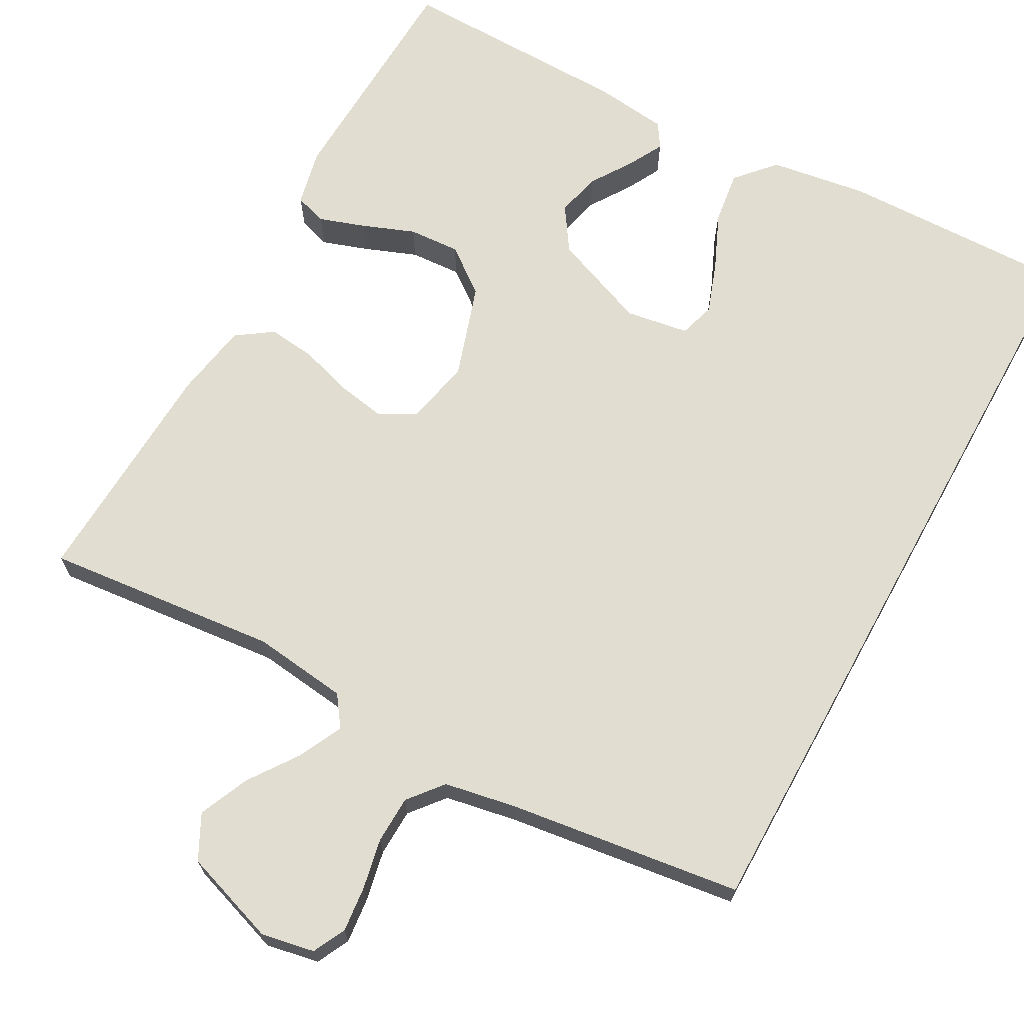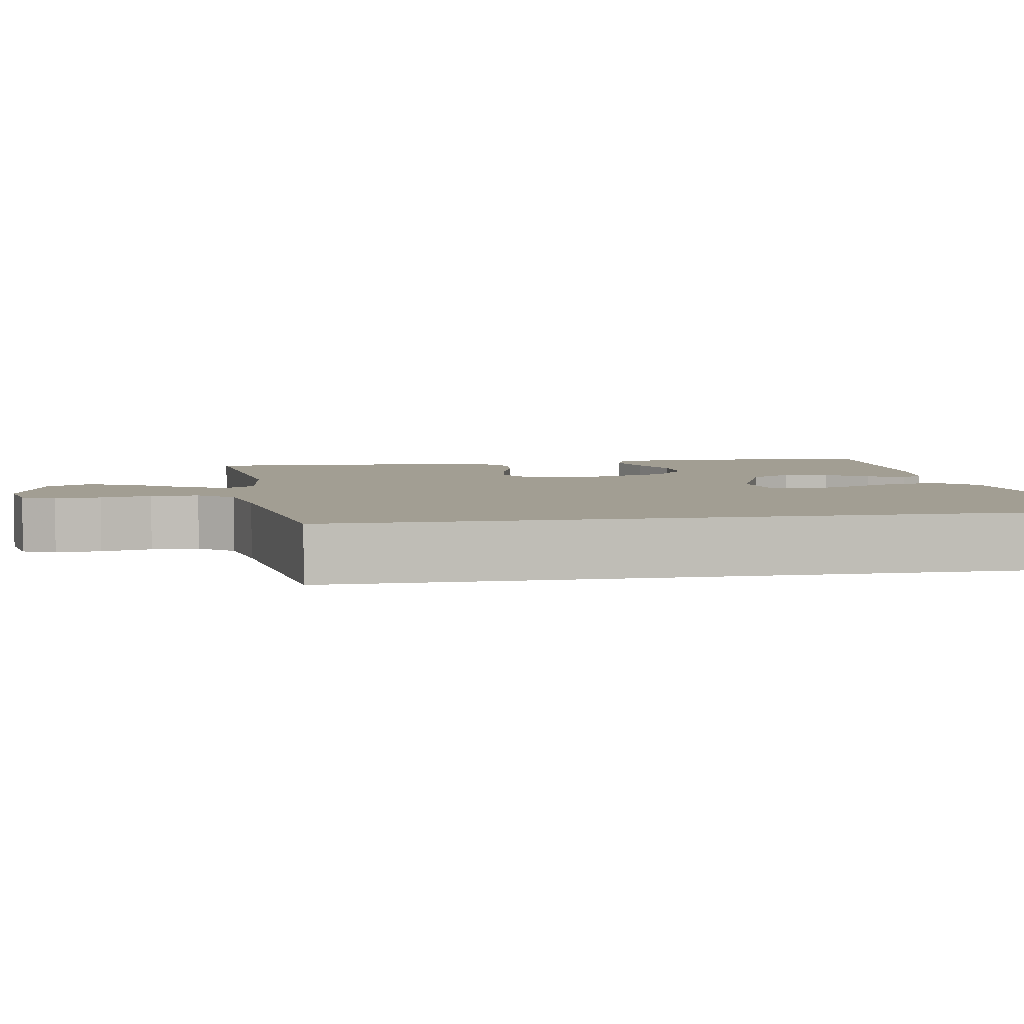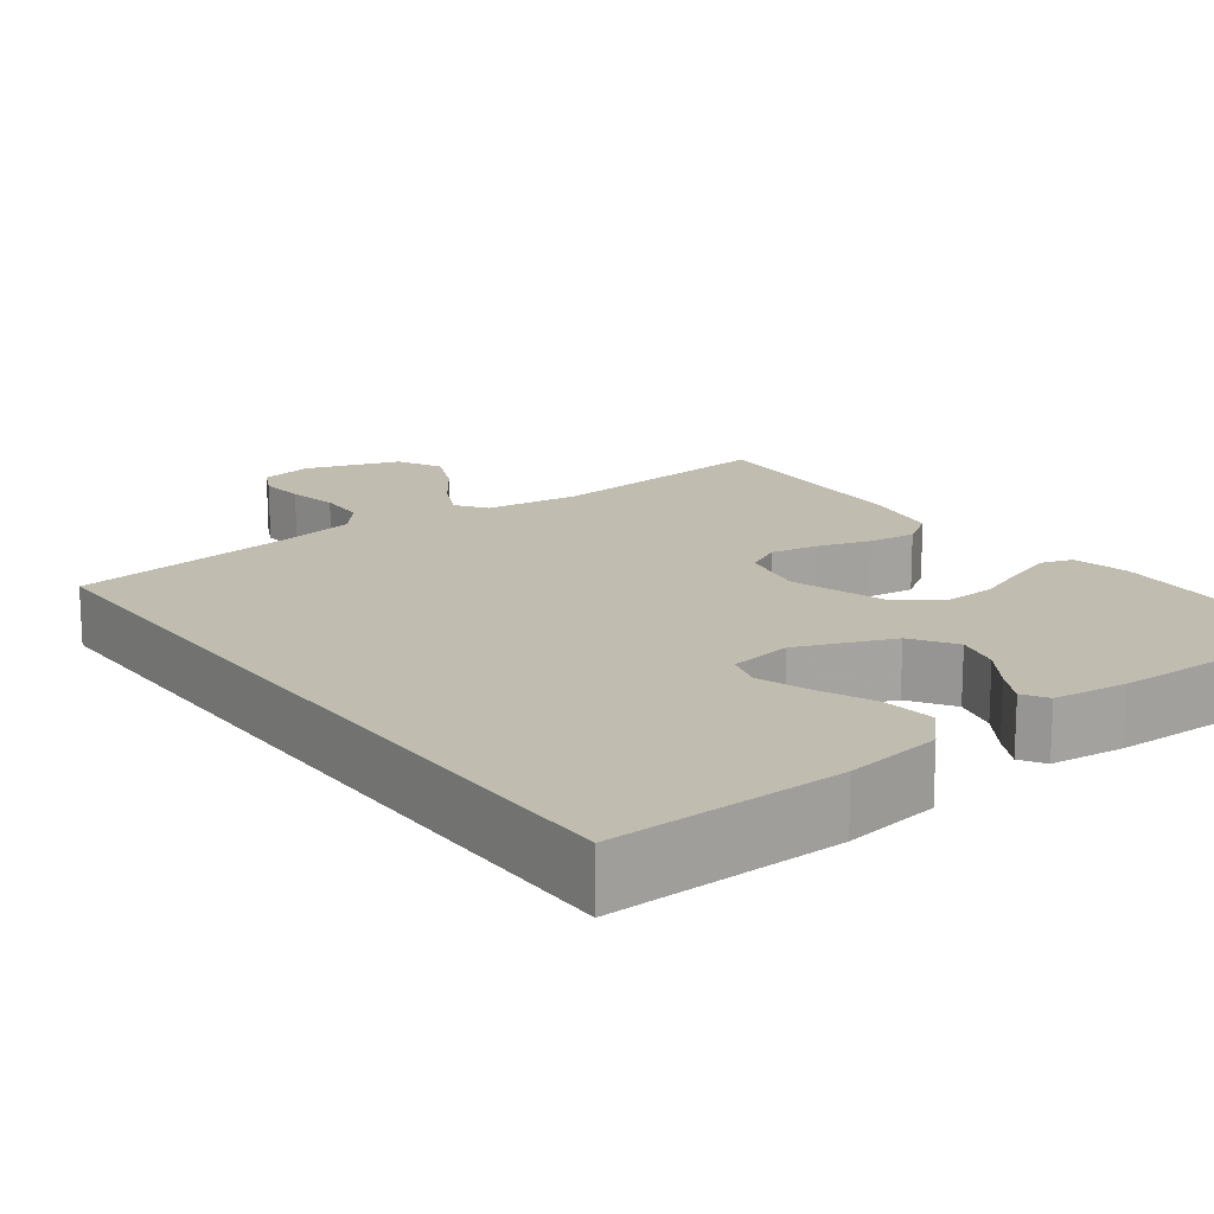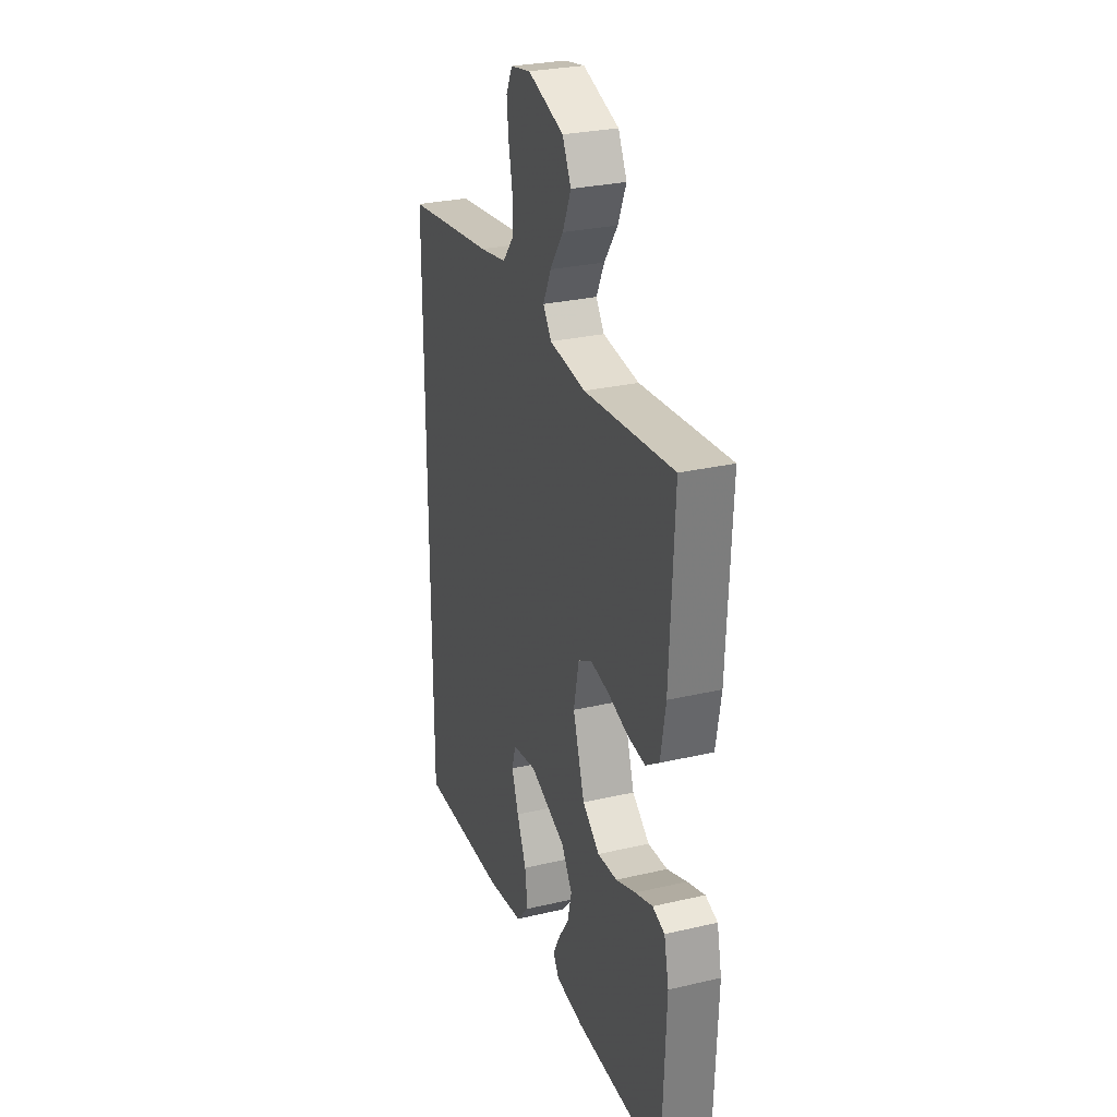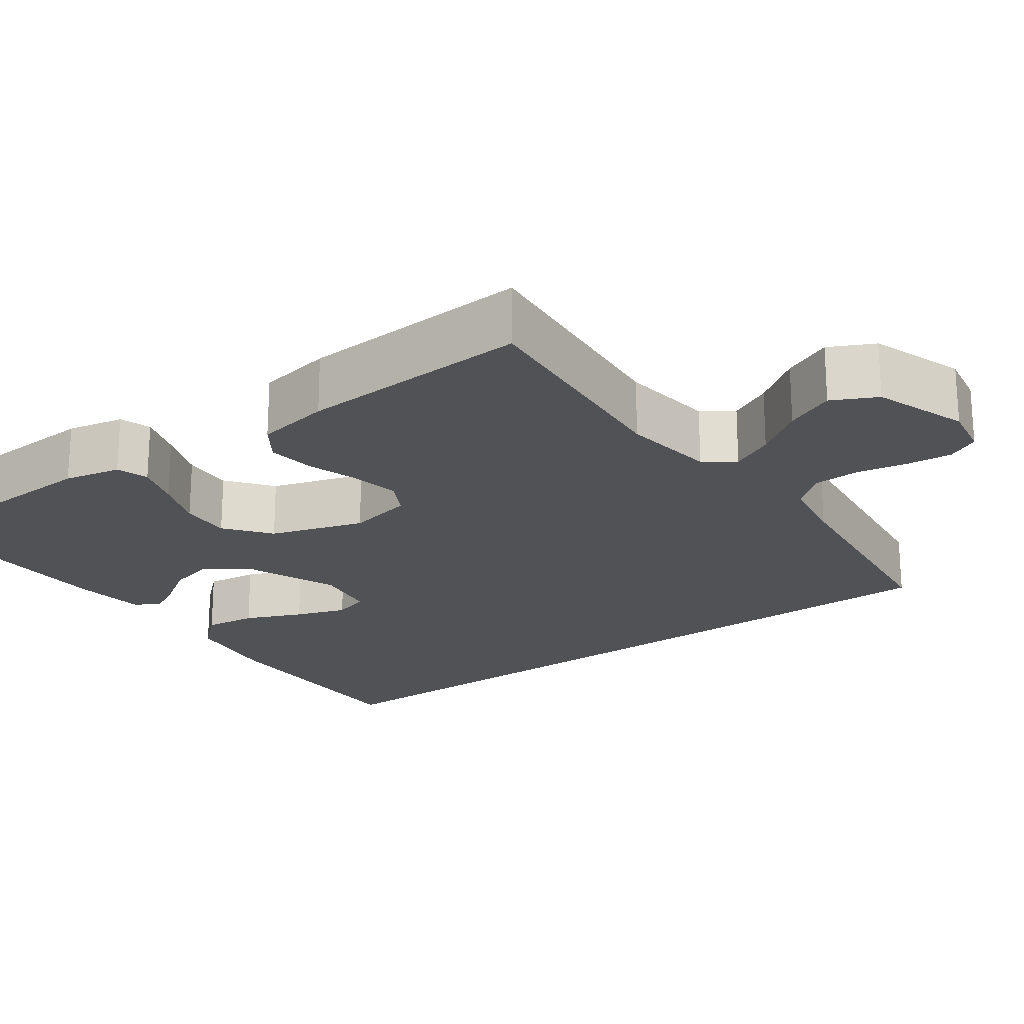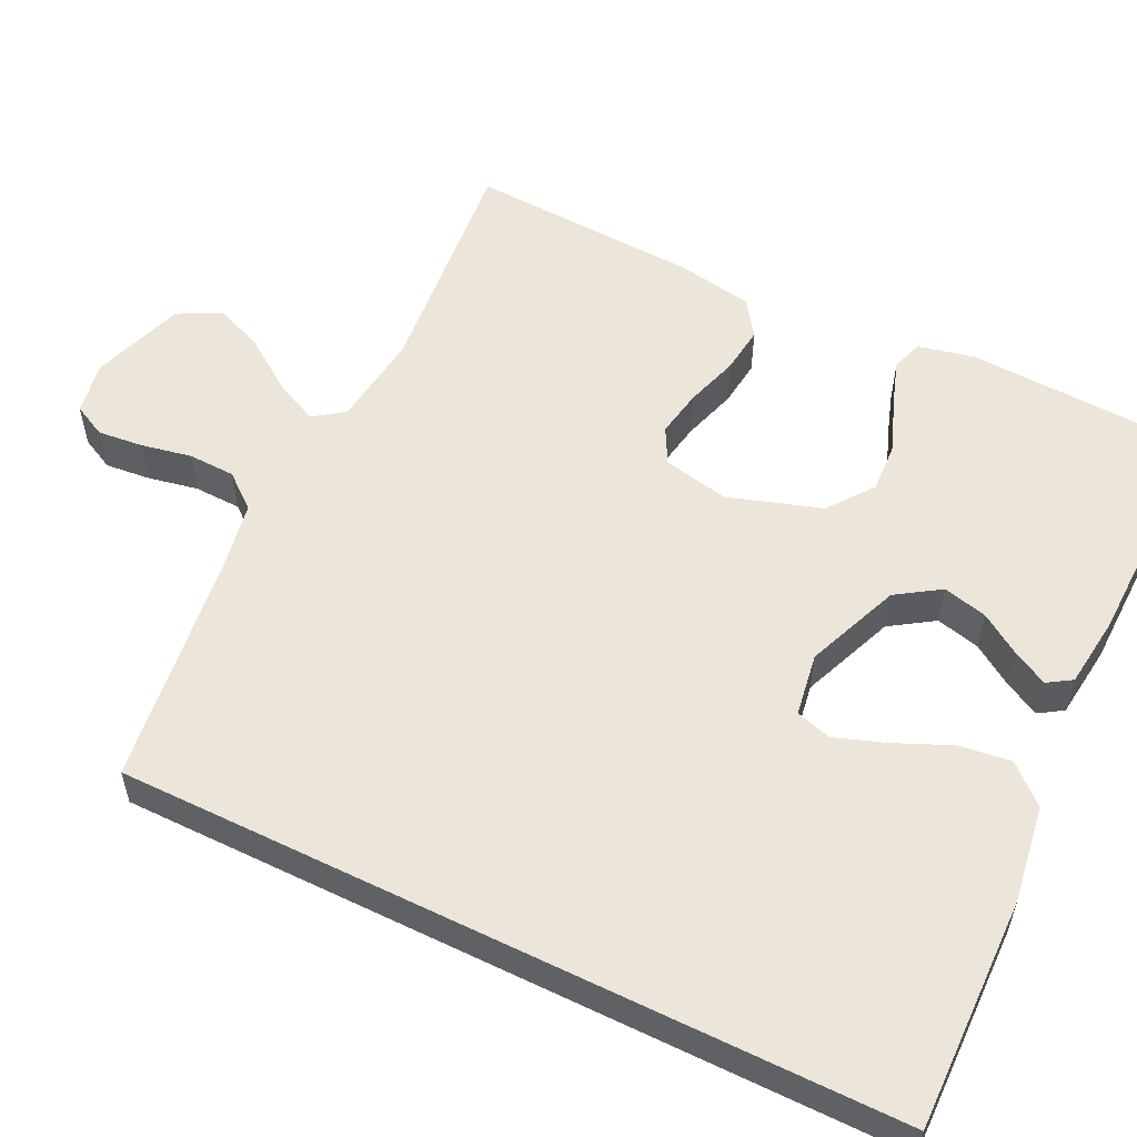
<metadata>
{"format":"obj","ext":"obj","renderer":"f3d","projection":"perspective","resolution":1024,"background":"white","views":[{"elev":68.4,"azim":28.8,"up":"+Y"},{"elev":5.0,"azim":80.1,"up":"+Y"},{"elev":16.5,"azim":143.6,"up":"+Y"},{"elev":28.3,"azim":-109.3,"up":"+Z"},{"elev":-21.3,"azim":-53.6,"up":"+Y"},{"elev":55.7,"azim":116.1,"up":"+Y"}]}
</metadata>
<code>
v 0.5 0.07 0.466
v 0.5 0.07 -0.533
v 0.2 0.07 -0.526
v 0.075 0.07 -0.507
v 0.031 0.07 -0.458
v 0.04 0.07 -0.391
v 0.072 0.07 -0.318
v 0.095 0.07 -0.253
v 0.081 0.07 -0.207
v 0 0.07 -0.194
v -0.122 0.07 -0.242
v -0.159 0.07 -0.298
v -0.145 0.07 -0.355
v -0.11 0.07 -0.408
v -0.086 0.07 -0.453
v -0.106 0.07 -0.484
v -0.2 0.07 -0.495
v -0.5 0.07 -0.5
v -0.513 0.07 -0.2
v -0.497 0.07 -0.127
v -0.456 0.07 -0.114
v -0.397 0.07 -0.134
v -0.33 0.07 -0.16
v -0.264 0.07 -0.164
v -0.206 0.07 -0.12
v -0.167 0.07 0
v -0.185 0.07 0.085
v -0.231 0.07 0.11
v -0.293 0.07 0.099
v -0.361 0.07 0.078
v -0.422 0.07 0.071
v -0.468 0.07 0.103
v -0.485 0.07 0.2
v -0.5 0.07 0.5
v -0.2 0.07 0.47
v -0.078 0.07 0.485
v -0.05 0.07 0.524
v -0.077 0.07 0.58
v -0.122 0.07 0.644
v -0.15 0.07 0.708
v -0.121 0.07 0.765
v 0 0.07 0.806
v 0.068 0.07 0.793
v 0.089 0.07 0.751
v 0.083 0.07 0.693
v 0.07 0.07 0.628
v 0.072 0.07 0.567
v 0.108 0.07 0.523
v 0.2 0.07 0.506
v 0.5 0 0.466
v 0.5 0 -0.533
v 0.2 0 -0.526
v 0.075 0 -0.507
v 0.031 0 -0.458
v 0.04 0 -0.391
v 0.072 0 -0.318
v 0.095 0 -0.253
v 0.081 0 -0.207
v 0 0 -0.194
v -0.122 0 -0.242
v -0.159 0 -0.298
v -0.145 0 -0.355
v -0.11 0 -0.408
v -0.086 0 -0.453
v -0.106 0 -0.484
v -0.2 0 -0.495
v -0.5 0 -0.5
v -0.513 0 -0.2
v -0.497 0 -0.127
v -0.456 0 -0.114
v -0.397 0 -0.134
v -0.33 0 -0.16
v -0.264 0 -0.164
v -0.206 0 -0.12
v -0.167 0 0
v -0.185 0 0.085
v -0.231 0 0.11
v -0.293 0 0.099
v -0.361 0 0.078
v -0.422 0 0.071
v -0.468 0 0.103
v -0.485 0 0.2
v -0.5 0 0.5
v -0.2 0 0.47
v -0.078 0 0.485
v -0.05 0 0.524
v -0.077 0 0.58
v -0.122 0 0.644
v -0.15 0 0.708
v -0.121 0 0.765
v 0 0 0.806
v 0.068 0 0.793
v 0.089 0 0.751
v 0.083 0 0.693
v 0.07 0 0.628
v 0.072 0 0.567
v 0.108 0 0.523
v 0.2 0 0.506
f 44 45 46
f 43 44 46
f 42 43 46
f 41 42 46
f 40 41 46
f 39 40 46
f 38 39 46
f 37 38 46 47
f 36 37 47 48
f 33 34 35
f 32 33 35
f 31 32 35
f 30 31 35
f 29 30 35
f 28 29 35 36
f 36 48 49
f 28 36 49
f 27 28 49
f 21 22 23
f 20 21 23
f 19 20 23
f 18 19 23
f 17 18 23
f 16 17 23
f 15 16 23
f 14 15 23
f 13 14 23
f 12 13 23 24
f 11 12 24 25
f 5 6 7
f 4 5 7
f 3 4 7
f 2 3 7
f 1 2 7
f 1 7 8
f 26 27 49 1
f 25 26 1
f 11 25 1
f 10 11 1
f 1 8 9
f 1 9 10
f 95 94 93
f 95 93 92
f 95 92 91
f 95 91 90
f 95 90 89
f 95 89 88
f 95 88 87
f 96 95 87 86
f 97 96 86 85
f 84 83 82
f 84 82 81
f 84 81 80
f 84 80 79
f 84 79 78
f 85 84 78 77
f 98 97 85
f 98 85 77
f 98 77 76
f 72 71 70
f 72 70 69
f 72 69 68
f 72 68 67
f 72 67 66
f 72 66 65
f 72 65 64
f 72 64 63
f 72 63 62
f 73 72 62 61
f 74 73 61 60
f 56 55 54
f 56 54 53
f 56 53 52
f 56 52 51
f 56 51 50
f 57 56 50
f 50 98 76 75
f 50 75 74
f 50 74 60
f 50 60 59
f 58 57 50
f 59 58 50
f 1 50 51 2
f 2 51 52 3
f 3 52 53 4
f 4 53 54 5
f 5 54 55 6
f 6 55 56 7
f 7 56 57 8
f 8 57 58 9
f 9 58 59 10
f 10 59 60 11
f 11 60 61 12
f 12 61 62 13
f 13 62 63 14
f 14 63 64 15
f 15 64 65 16
f 16 65 66 17
f 17 66 67 18
f 18 67 68 19
f 19 68 69 20
f 20 69 70 21
f 21 70 71 22
f 22 71 72 23
f 23 72 73 24
f 24 73 74 25
f 25 74 75 26
f 26 75 76 27
f 27 76 77 28
f 28 77 78 29
f 29 78 79 30
f 30 79 80 31
f 31 80 81 32
f 32 81 82 33
f 33 82 83 34
f 34 83 84 35
f 35 84 85 36
f 36 85 86 37
f 37 86 87 38
f 38 87 88 39
f 39 88 89 40
f 40 89 90 41
f 41 90 91 42
f 42 91 92 43
f 43 92 93 44
f 44 93 94 45
f 45 94 95 46
f 46 95 96 47
f 47 96 97 48
f 48 97 98 49
f 49 98 50 1

</code>
